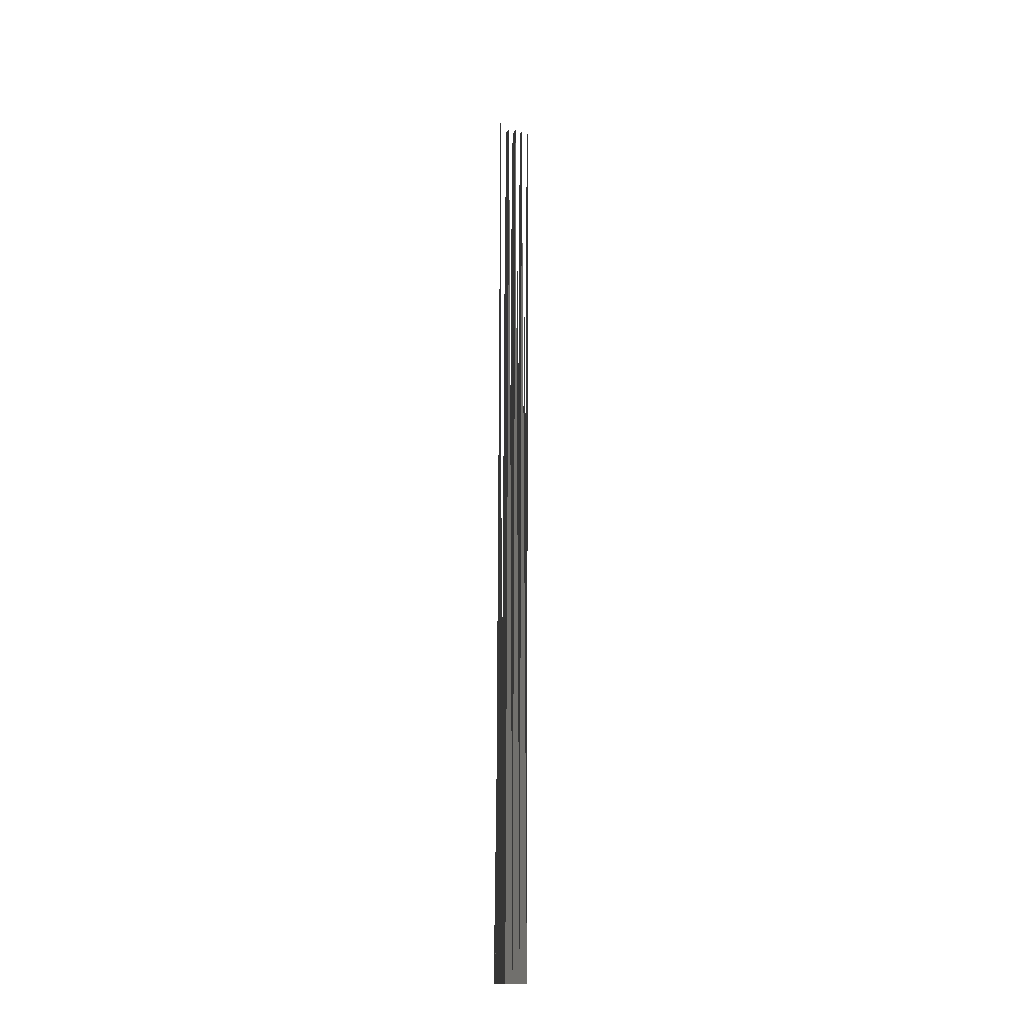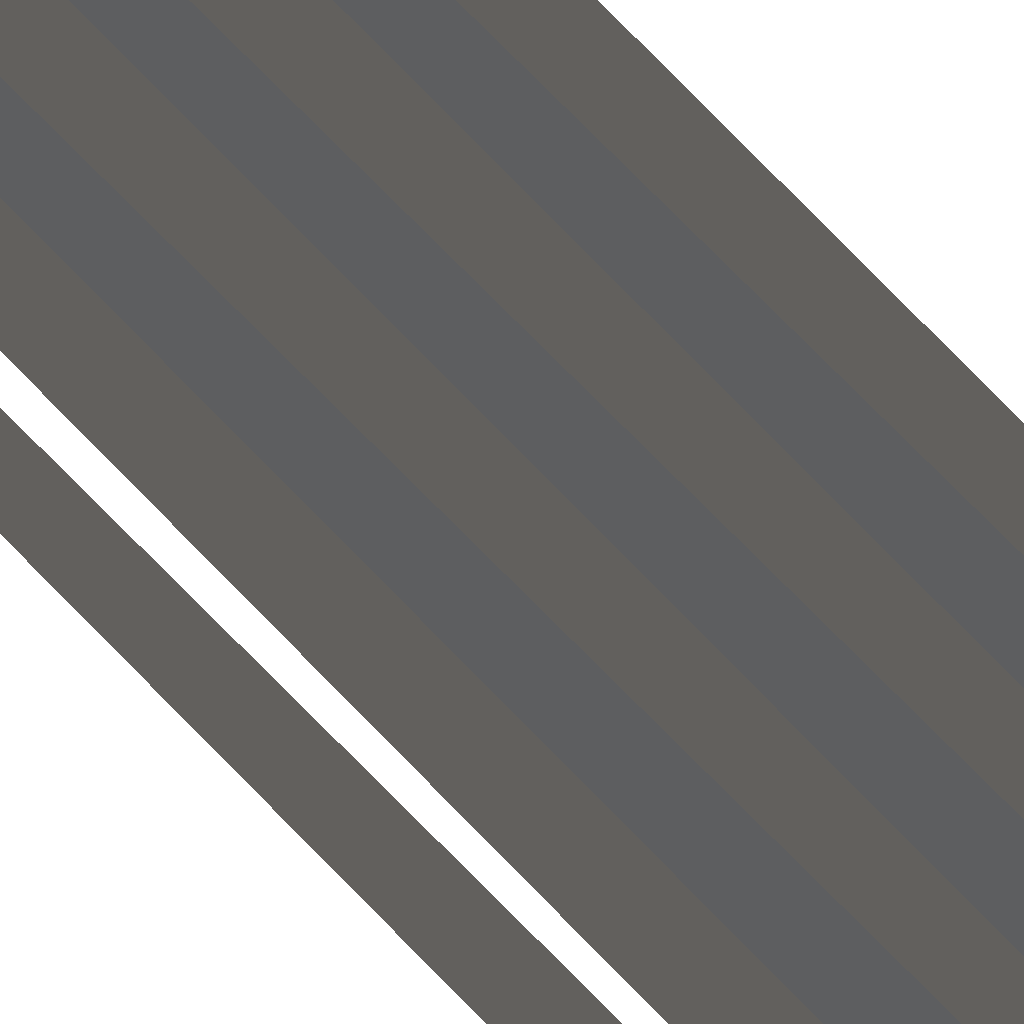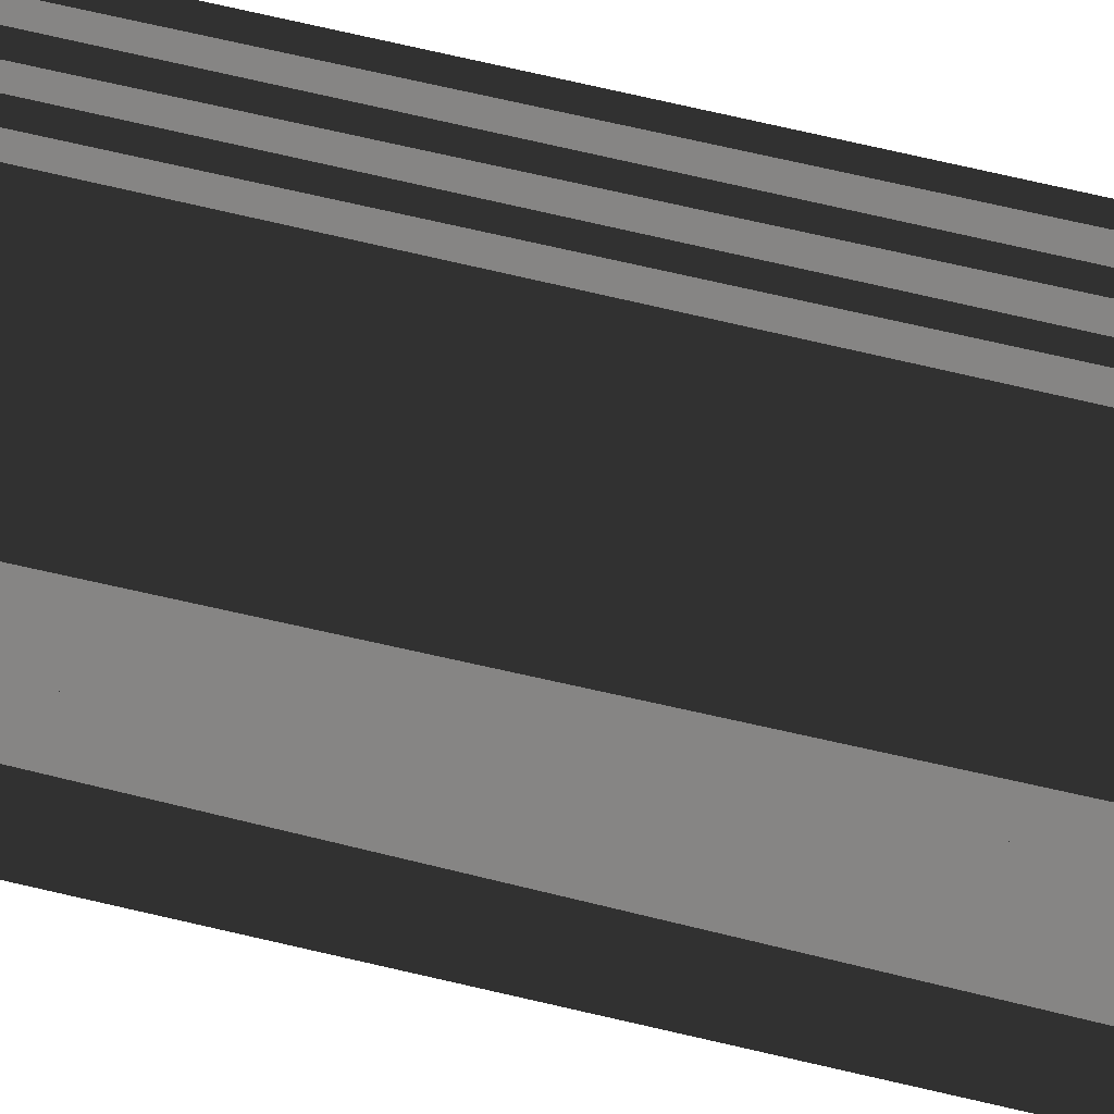
<metadata>
{"format":"obj","ext":"obj","renderer":"f3d","projection":"perspective","resolution":1024,"background":"white","views":[{"elev":-15.7,"azim":155.1,"up":"+Z"},{"elev":56.4,"azim":140.0,"up":"+Y"},{"elev":13.2,"azim":-45.6,"up":"+Y"}]}
</metadata>
<code>
g
v  0 0 0
v  1 1 0
v  1 0 0
v  0 1 248
v  2 1 248
v  2 0 0
v  3 1 0
v  3 0 0
v  4 1 248
v  4 0 80
v  5 1 0
v  5 0 0
v  6 1 248
v  6 0 80
v  7 1 0
v  7 0 0
v  1 2 0
v  0 2 23
v  2 2 23
v  3 2 0
v  4 2 23
v  5 2 0
v  6 2 23
v  7 2 0
v  1 3 0
v  0 3 57
v  2 3 57
v  3 3 0
v  4 3 57
v  5 3 0
v  6 3 57
v  7 3 0
v  1 4 0
v  0 4 198
v  2 4 198
v  3 4 0
v  4 4 198
v  5 4 0
v  6 4 198
v  7 4 0
v  1 5 0
v  0 5 143
v  2 5 143
v  3 5 0
v  4 5 237
v  5 5 0
v  6 5 237
v  7 5 0
v  1 6 0
v  0 6 237
v  2 6 237
v  3 6 0
v  4 6 237
v  5 6 0
v  6 6 237
v  7 6 0
v  1 7 0
v  0 7 237
v  2 7 237
v  3 7 0
v  4 7 237
v  5 7 0
v  6 7 237
v  7 7 0
g Mesh_0926.rip
f 1 2 3
f 1 4 2
f 3 5 6
f 3 2 5
f 6 7 8
f 6 5 7
f 8 9 10
f 8 7 9
f 10 11 12
f 10 9 11
f 12 13 14
f 12 11 13
f 14 15 16
f 14 13 15
f 4 17 2
f 4 18 17
f 2 19 5
f 2 17 19
f 5 20 7
f 5 19 20
f 7 21 9
f 7 20 21
f 9 22 11
f 9 21 22
f 11 23 13
f 11 22 23
f 13 24 15
f 13 23 24
f 18 25 17
f 18 26 25
f 17 27 19
f 17 25 27
f 19 28 20
f 19 27 28
f 20 29 21
f 20 28 29
f 21 30 22
f 21 29 30
f 22 31 23
f 22 30 31
f 23 32 24
f 23 31 32
f 26 33 25
f 26 34 33
f 25 35 27
f 25 33 35
f 27 36 28
f 27 35 36
f 28 37 29
f 28 36 37
f 29 38 30
f 29 37 38
f 30 39 31
f 30 38 39
f 31 40 32
f 31 39 40
f 34 41 33
f 34 42 41
f 33 43 35
f 33 41 43
f 35 44 36
f 35 43 44
f 36 45 37
f 36 44 45
f 37 46 38
f 37 45 46
f 38 47 39
f 38 46 47
f 39 48 40
f 39 47 48
f 42 49 41
f 42 50 49
f 41 51 43
f 41 49 51
f 43 52 44
f 43 51 52
f 44 53 45
f 44 52 53
f 45 54 46
f 45 53 54
f 46 55 47
f 46 54 55
f 47 56 48
f 47 55 56
f 50 57 49
f 50 58 57
f 49 59 51
f 49 57 59
f 51 60 52
f 51 59 60
f 52 61 53
f 52 60 61
f 53 62 54
f 53 61 62
f 54 63 55
f 54 62 63
f 55 64 56
f 55 63 64
g

</code>
